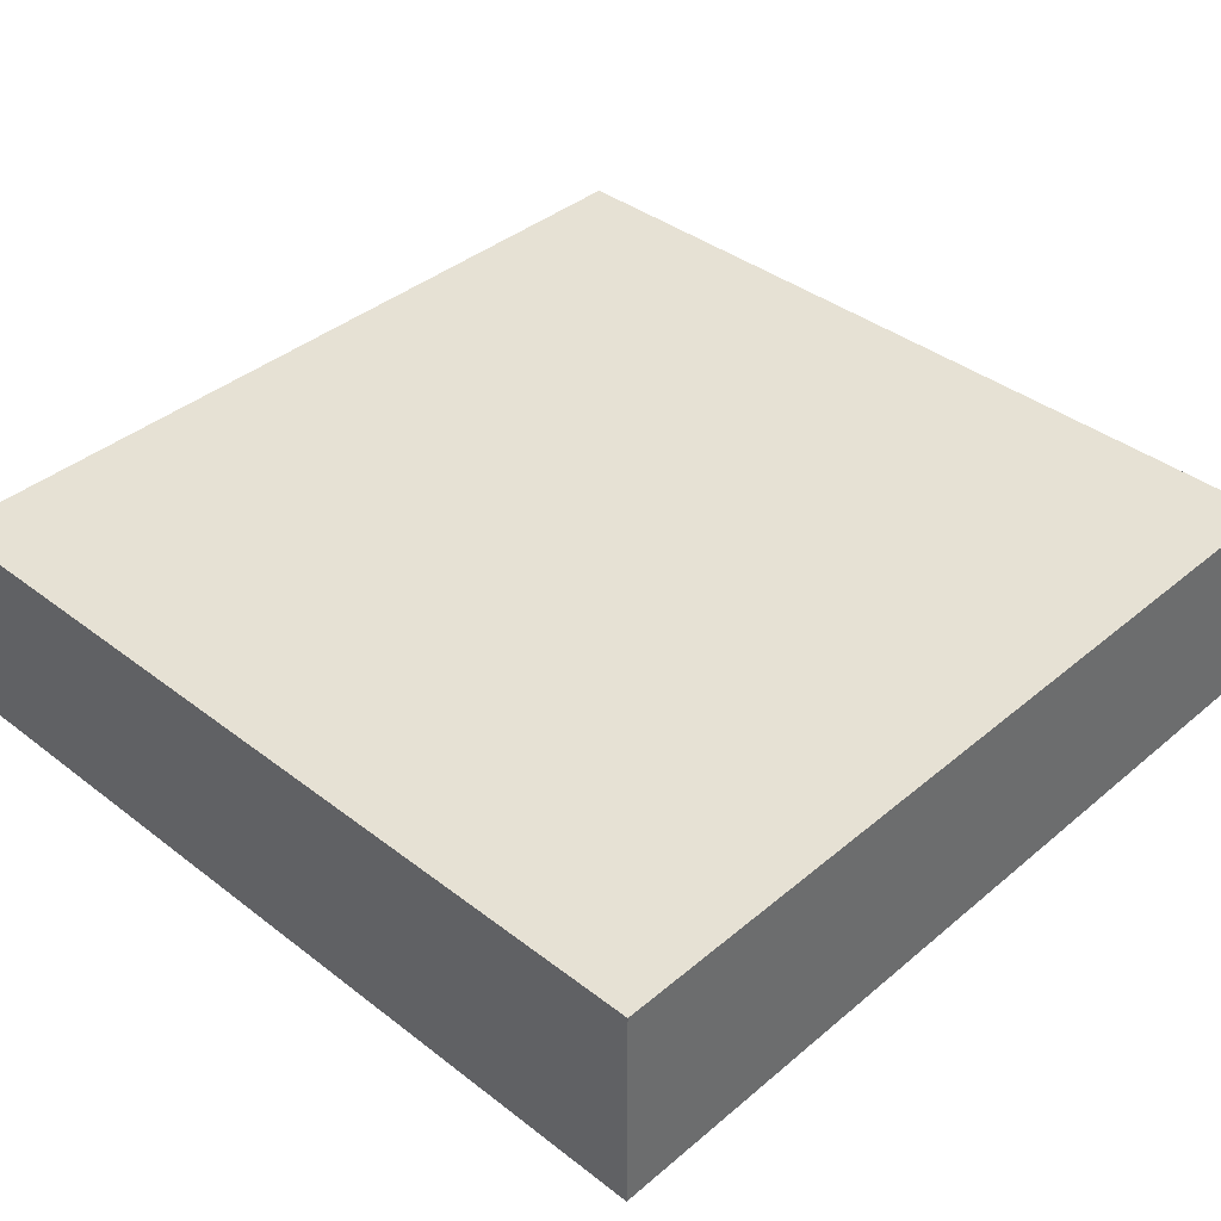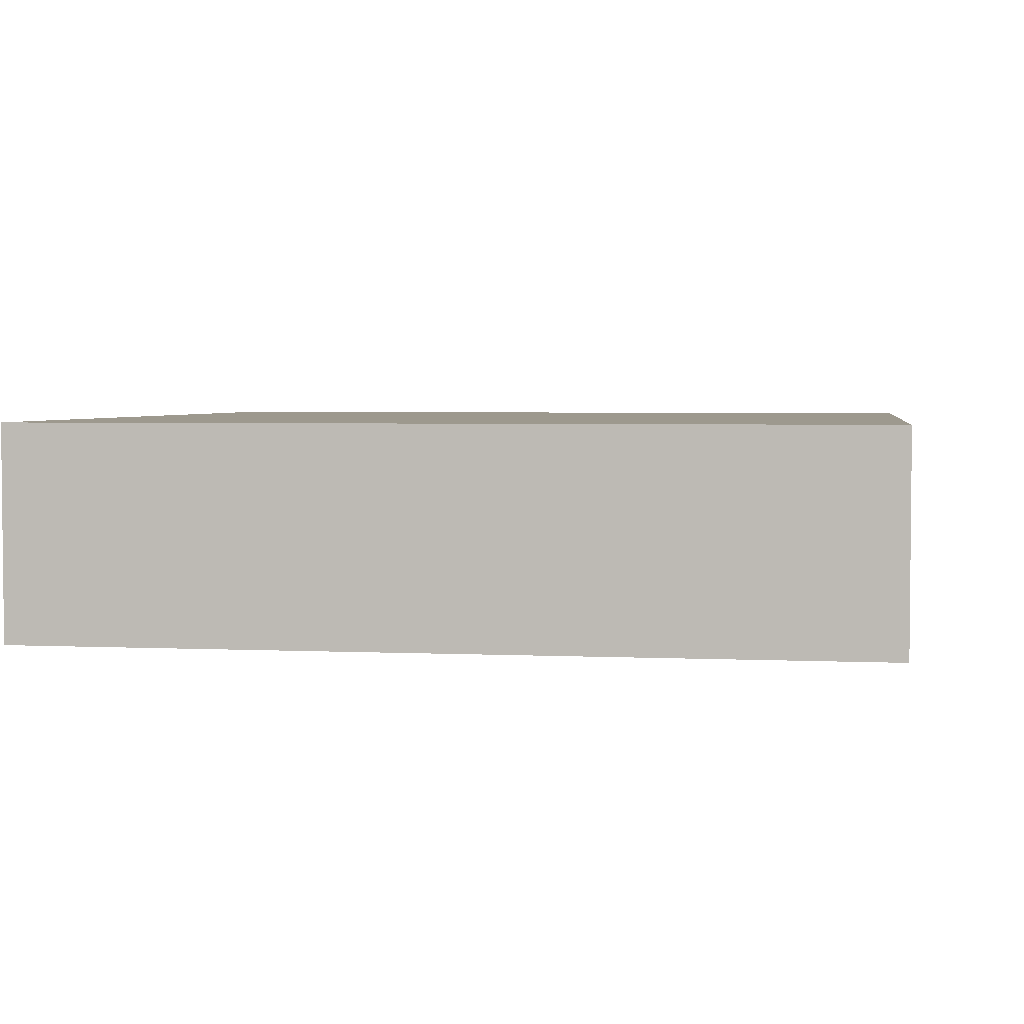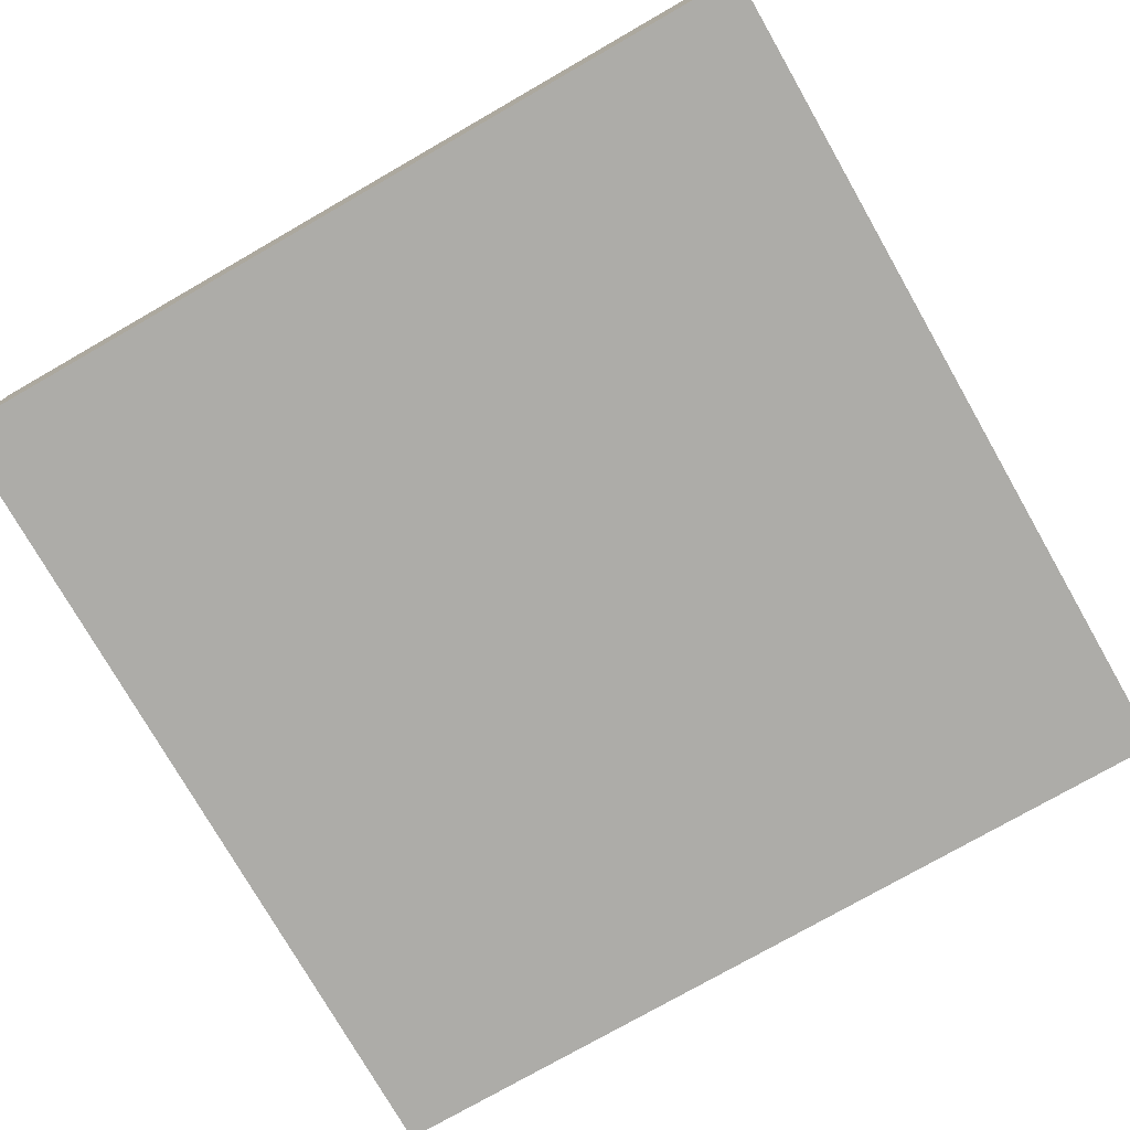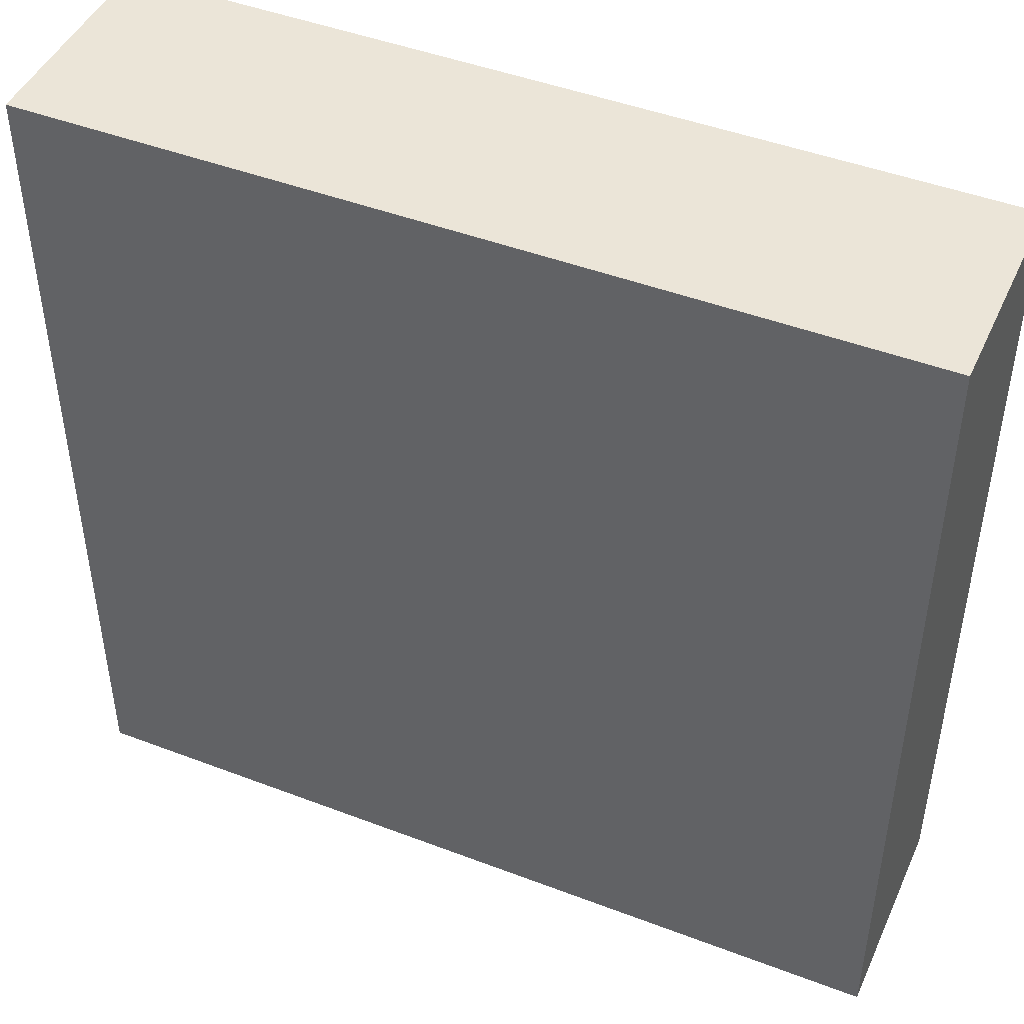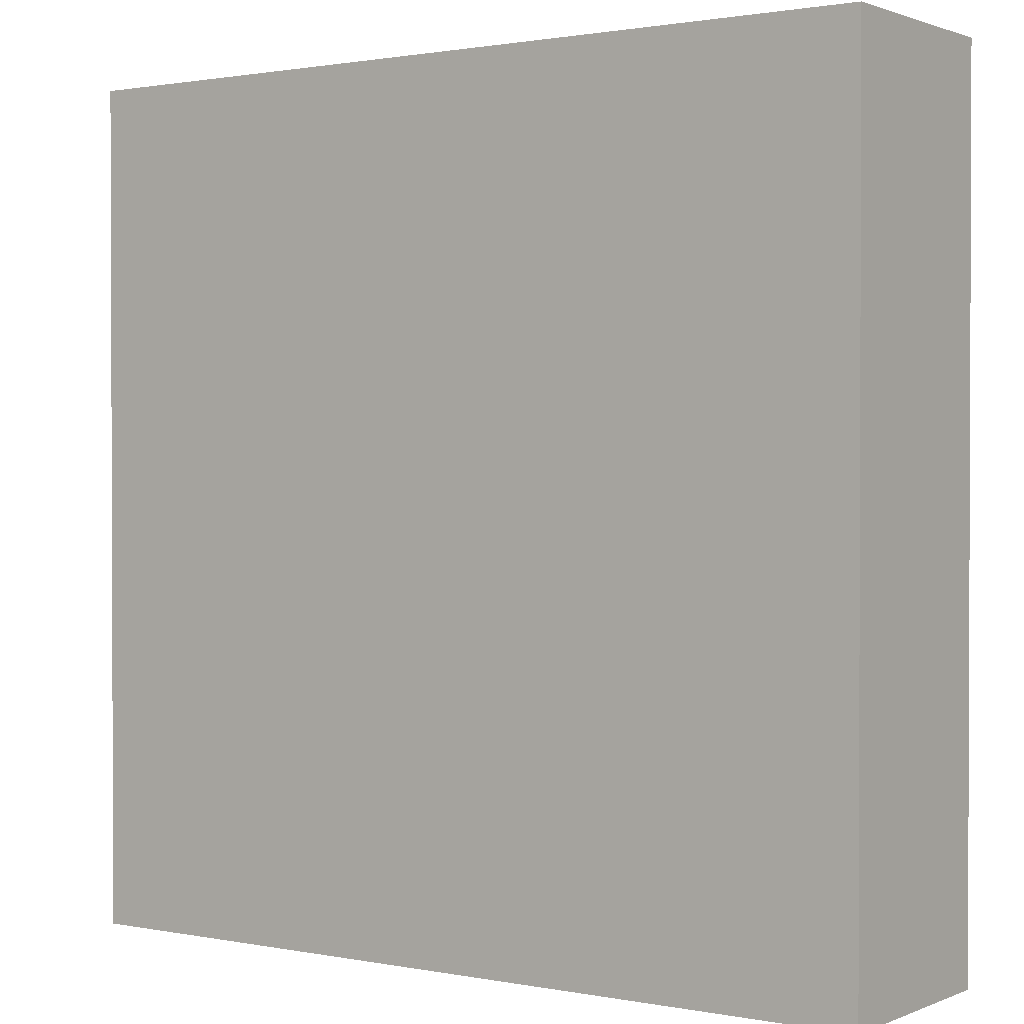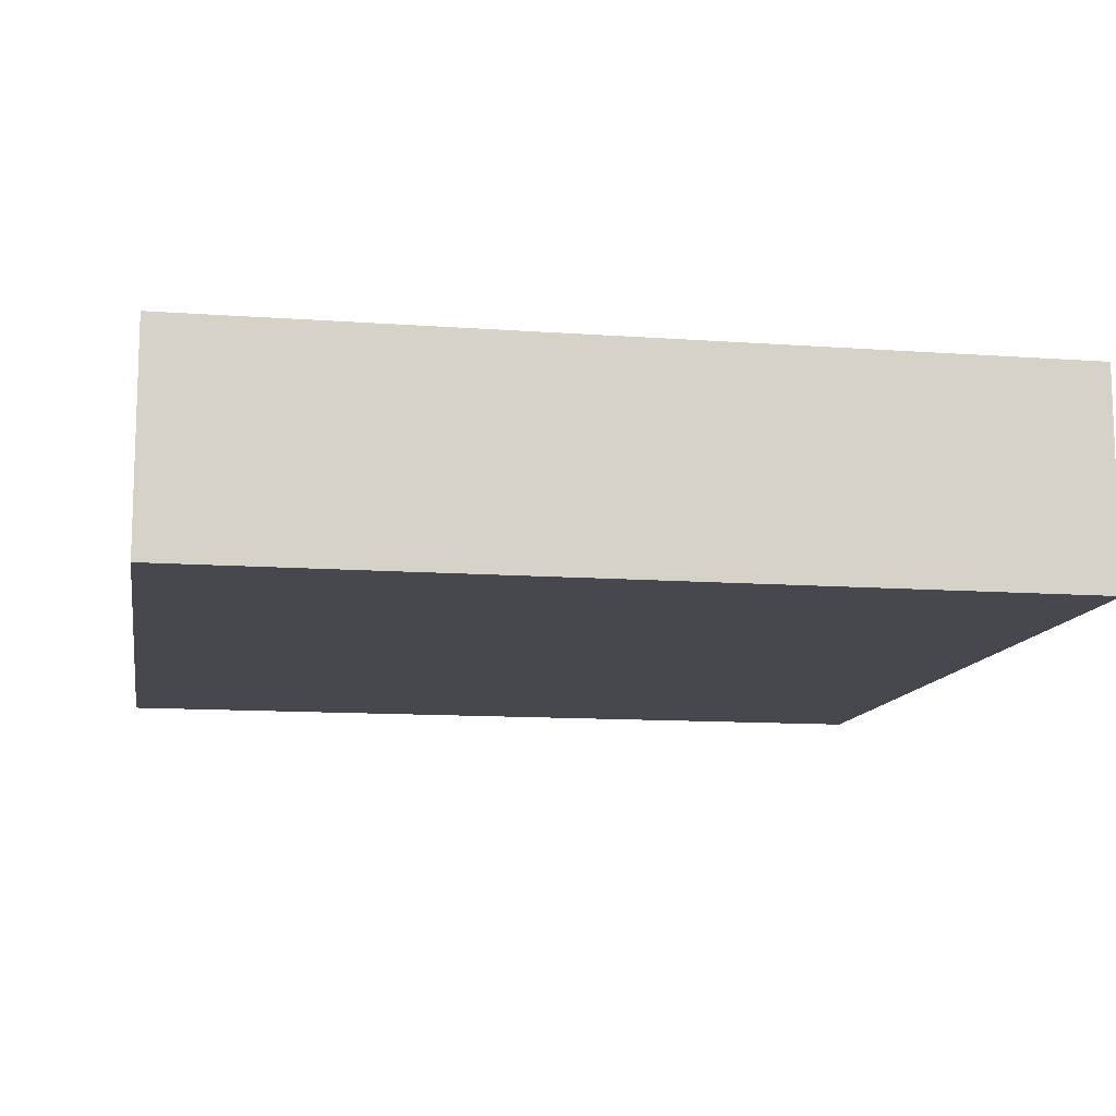
<metadata>
{"format":"obj","ext":"obj","renderer":"f3d","projection":"perspective","resolution":1024,"background":"white","views":[{"elev":39.1,"azim":133.8,"up":"+Y"},{"elev":3.4,"azim":-171.2,"up":"+Y"},{"elev":-76.7,"azim":-150.2,"up":"+Y"},{"elev":46.0,"azim":23.6,"up":"+Z"},{"elev":1.2,"azim":-144.8,"up":"+Z"},{"elev":-11.8,"azim":-9.9,"up":"+Y"}]}
</metadata>
<code>
v  -1 0 -1
v  1 0 -1
v  1 0 1
v  -1 0 1
v  1 0.5 1
v  1 0.5 -1
v  -1 0.5 -1
v  -1 0.5 1
g StaticMaterial
f 1 2 3
f 3 4 1
f 5 6 7
f 7 8 5
f 3 5 8
f 8 4 3
f 2 6 5
f 5 3 2
f 1 7 6
f 6 2 1
f 4 8 7
f 7 1 4

</code>
